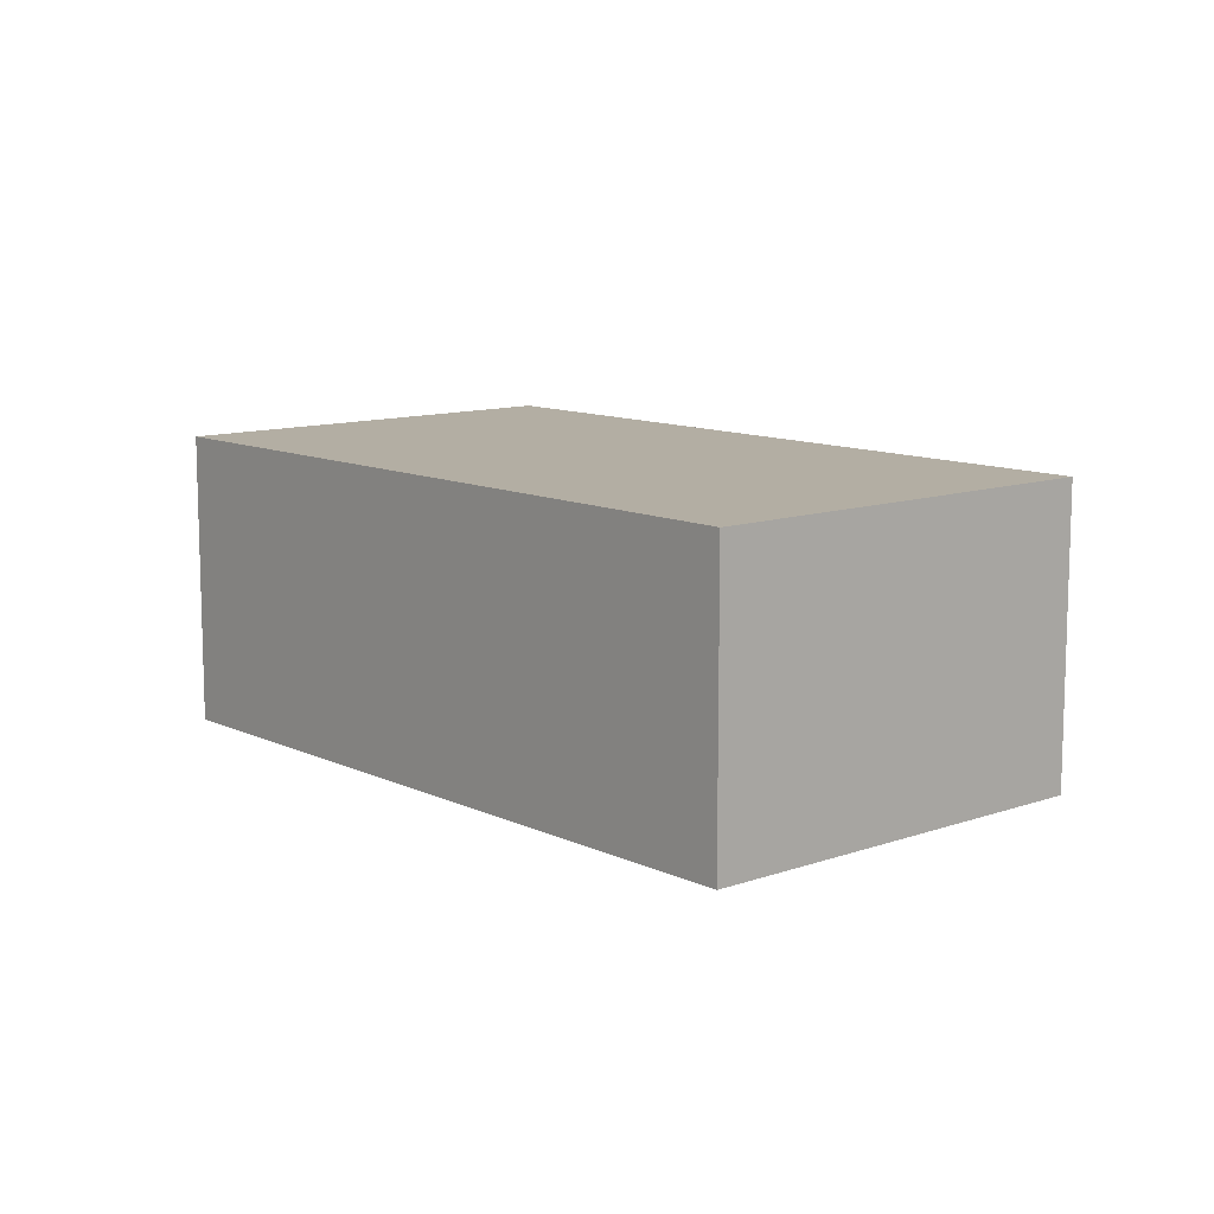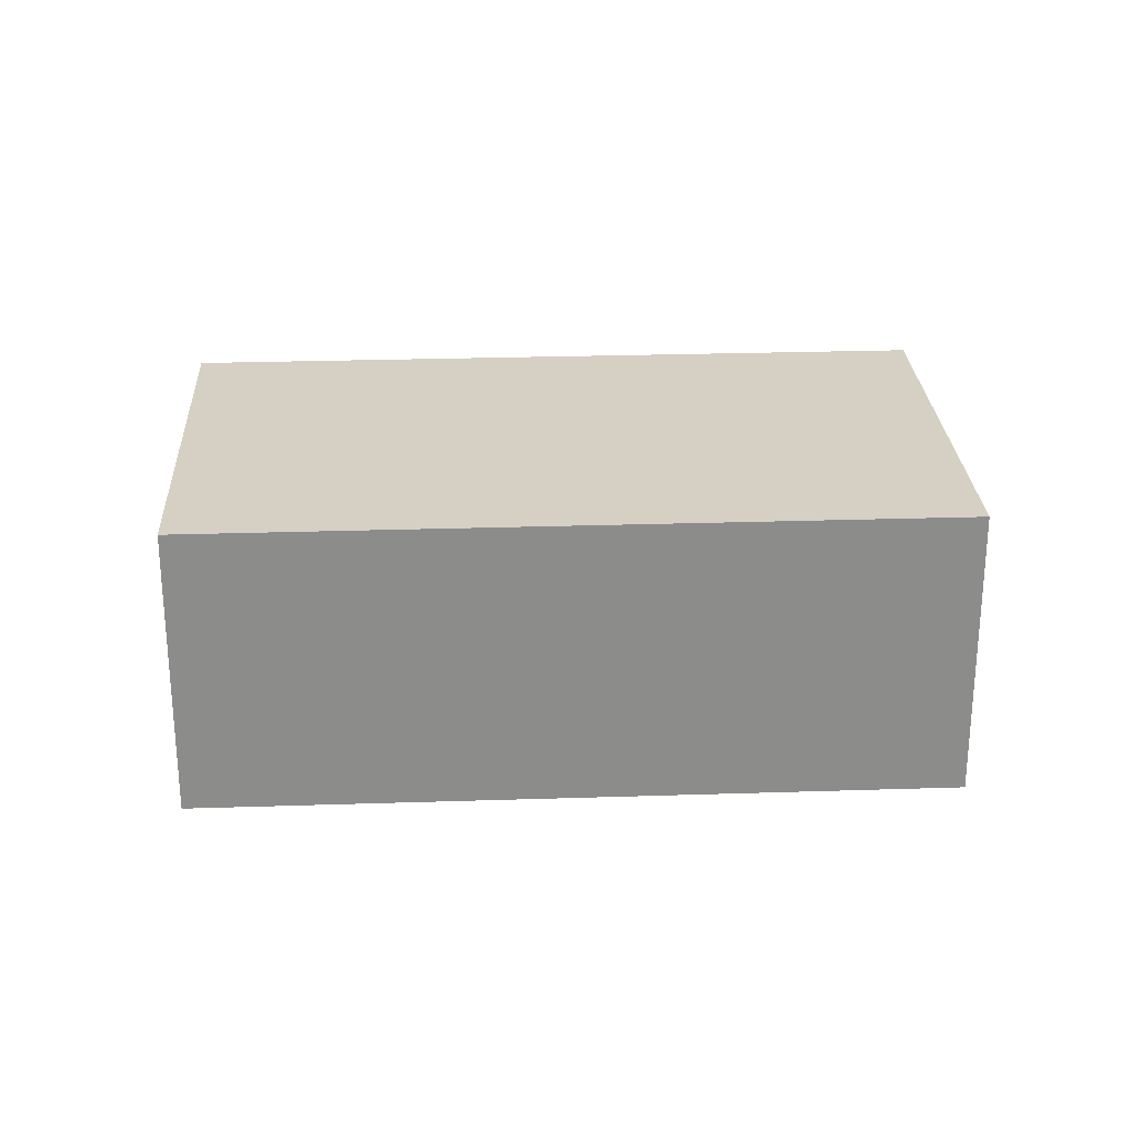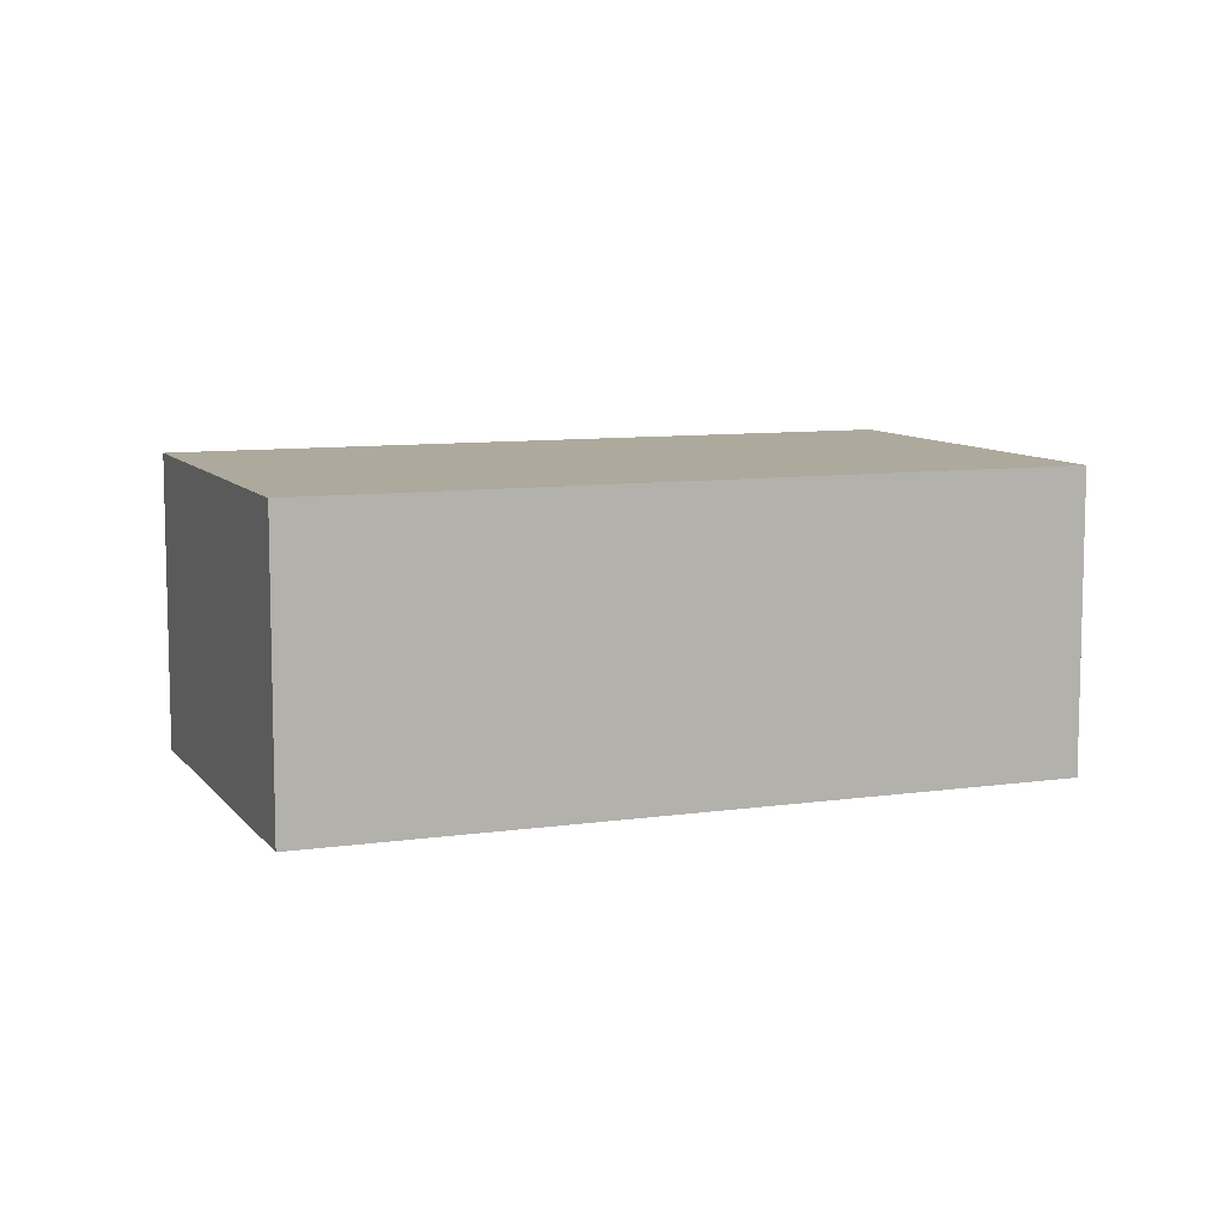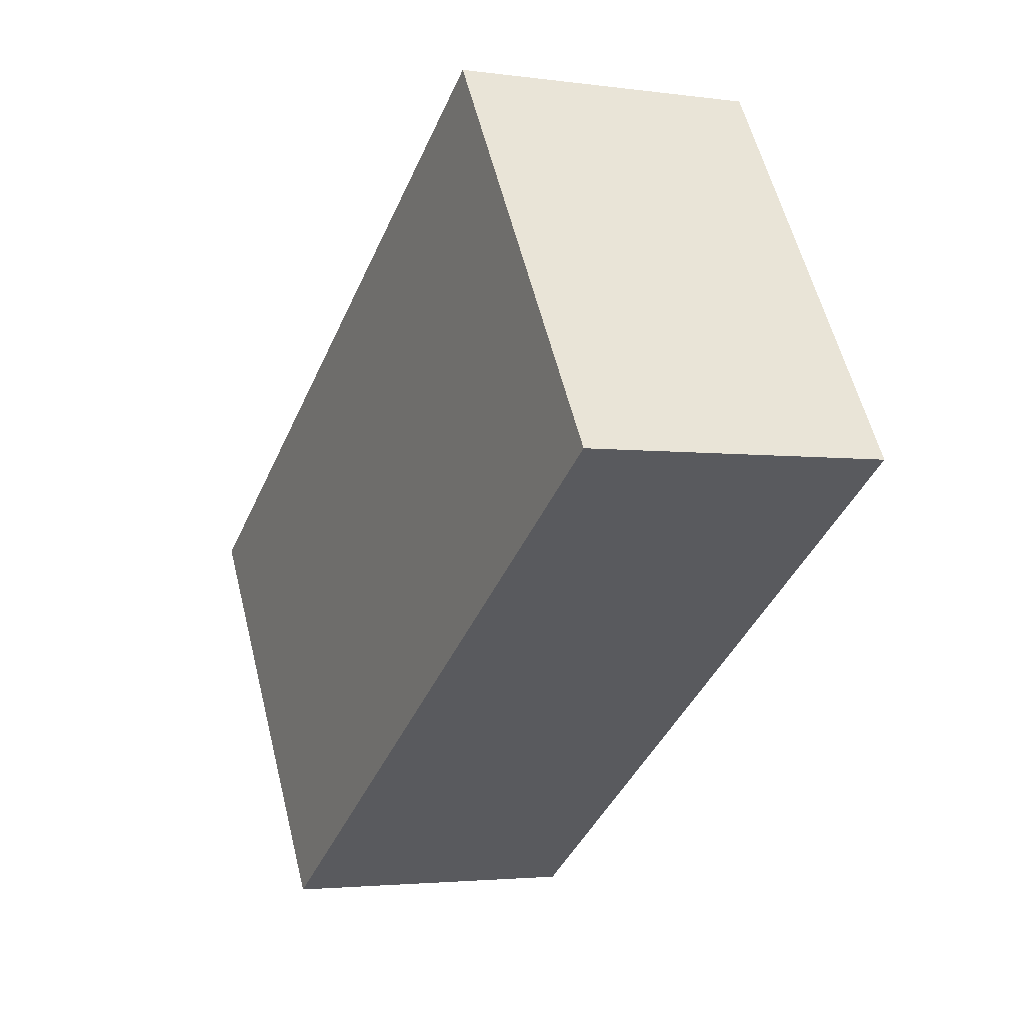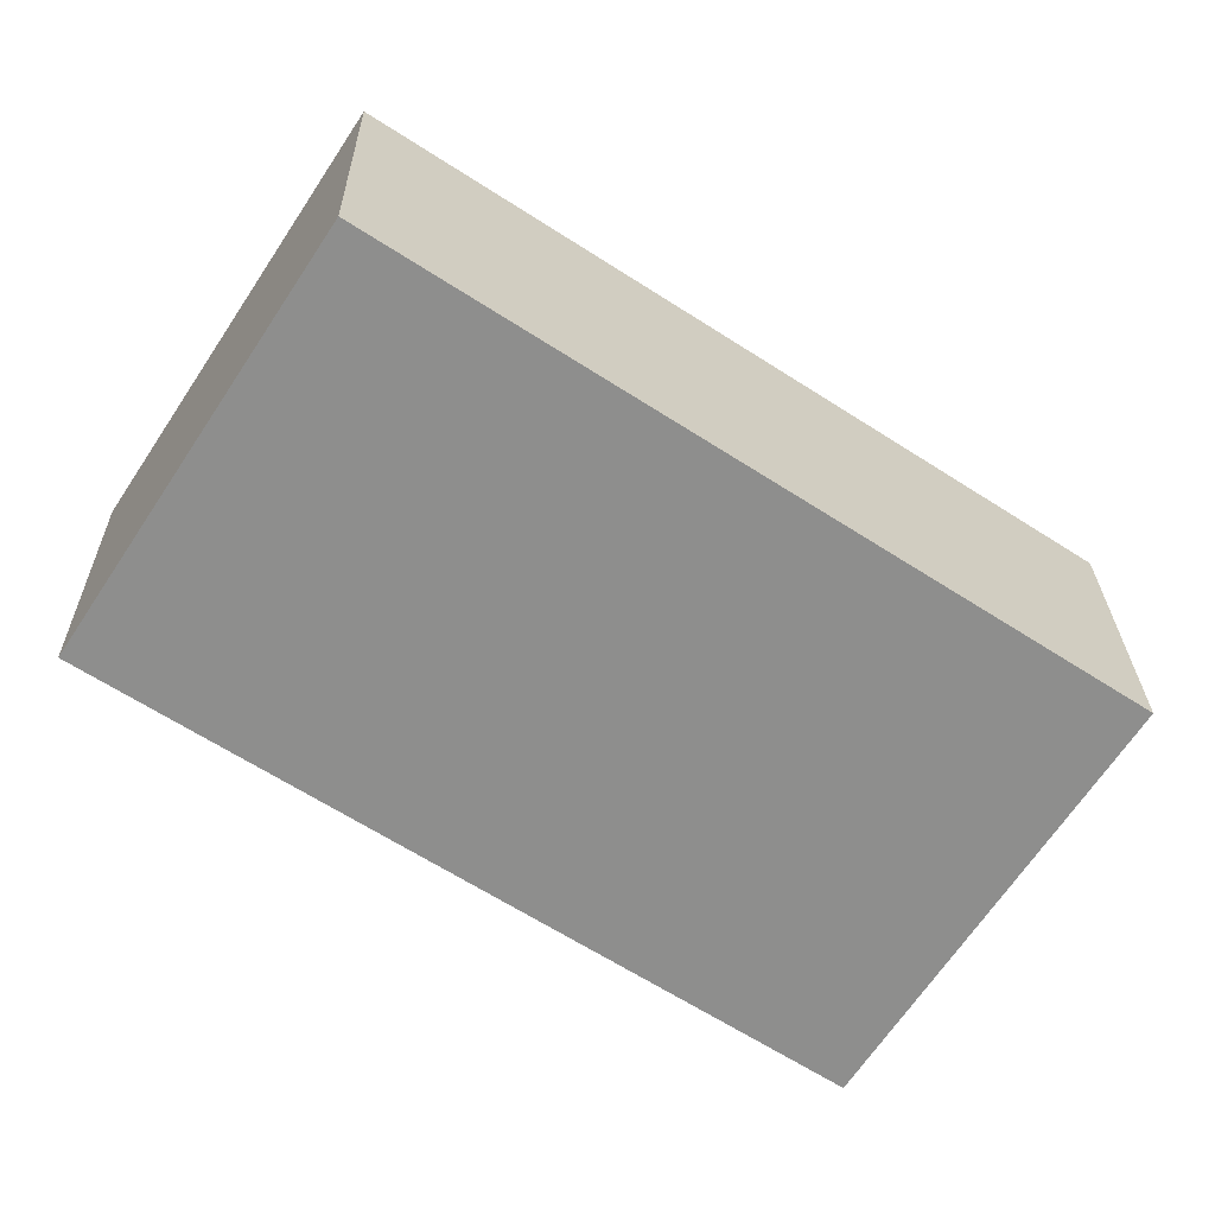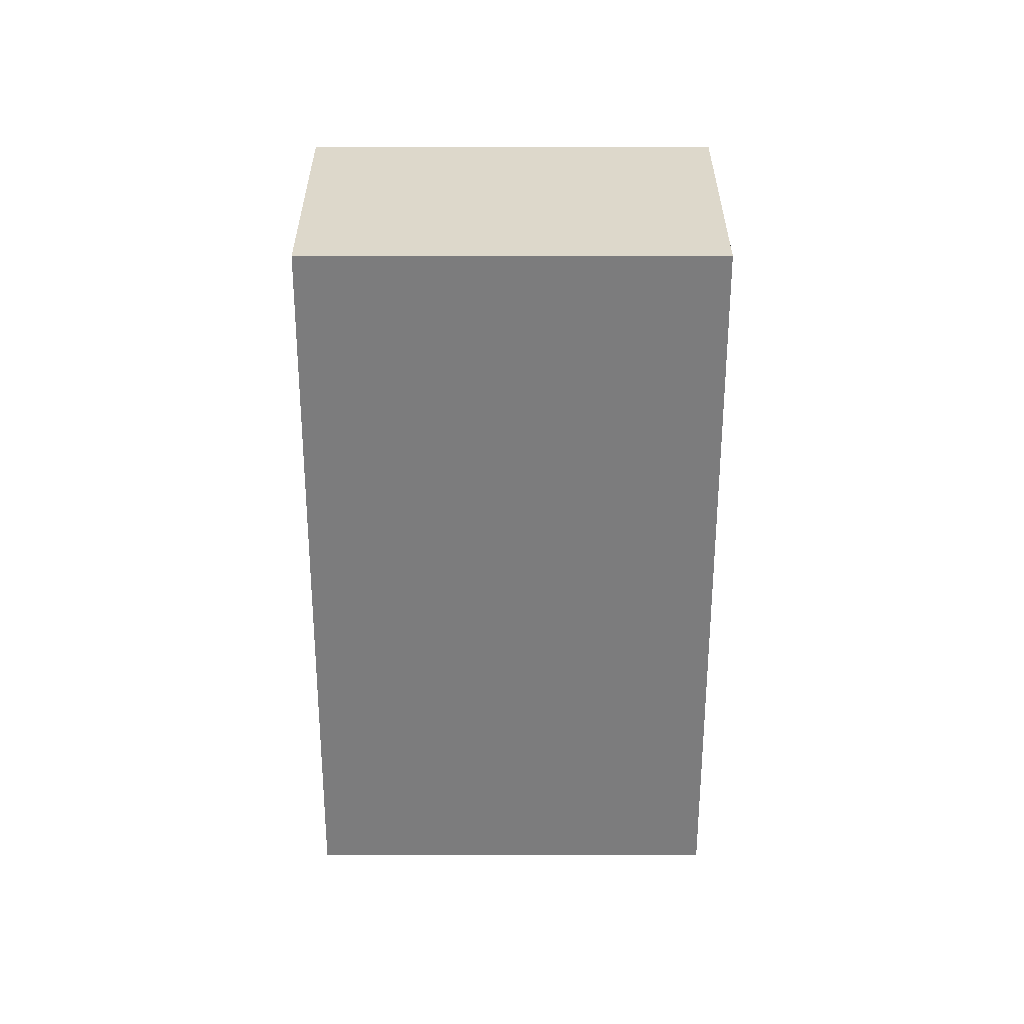
<metadata>
{"format":"obj","ext":"obj","renderer":"f3d","projection":"perspective","resolution":1024,"background":"white","views":[{"elev":11.0,"azim":82.2,"up":"+Y"},{"elev":26.2,"azim":30.3,"up":"+Y"},{"elev":8.9,"azim":-168.1,"up":"+Y"},{"elev":-2.9,"azim":-115.7,"up":"+Z"},{"elev":25.3,"azim":-0.9,"up":"+Z"},{"elev":-58.8,"azim":123.2,"up":"+Y"}]}
</metadata>
<code>
v  0 3.906 2.392e-16
v  11.69 3.906 -0.759
v  8.523 3.906 -5.585
v  3.162 3.906 4.825
v  11.69 4.648e-17 -0.759
v  8.523 3.42e-16 -5.585
v  0 0 0
v  3.162 -2.954e-16 4.825
g defaultobject
f 1 2 3
f 2 1 4
f 5 3 2
f 3 5 6
f 6 1 3
f 1 6 7
f 7 4 1
f 4 7 8
f 8 2 4
f 2 8 5
f 8 6 5
f 6 8 7

</code>
